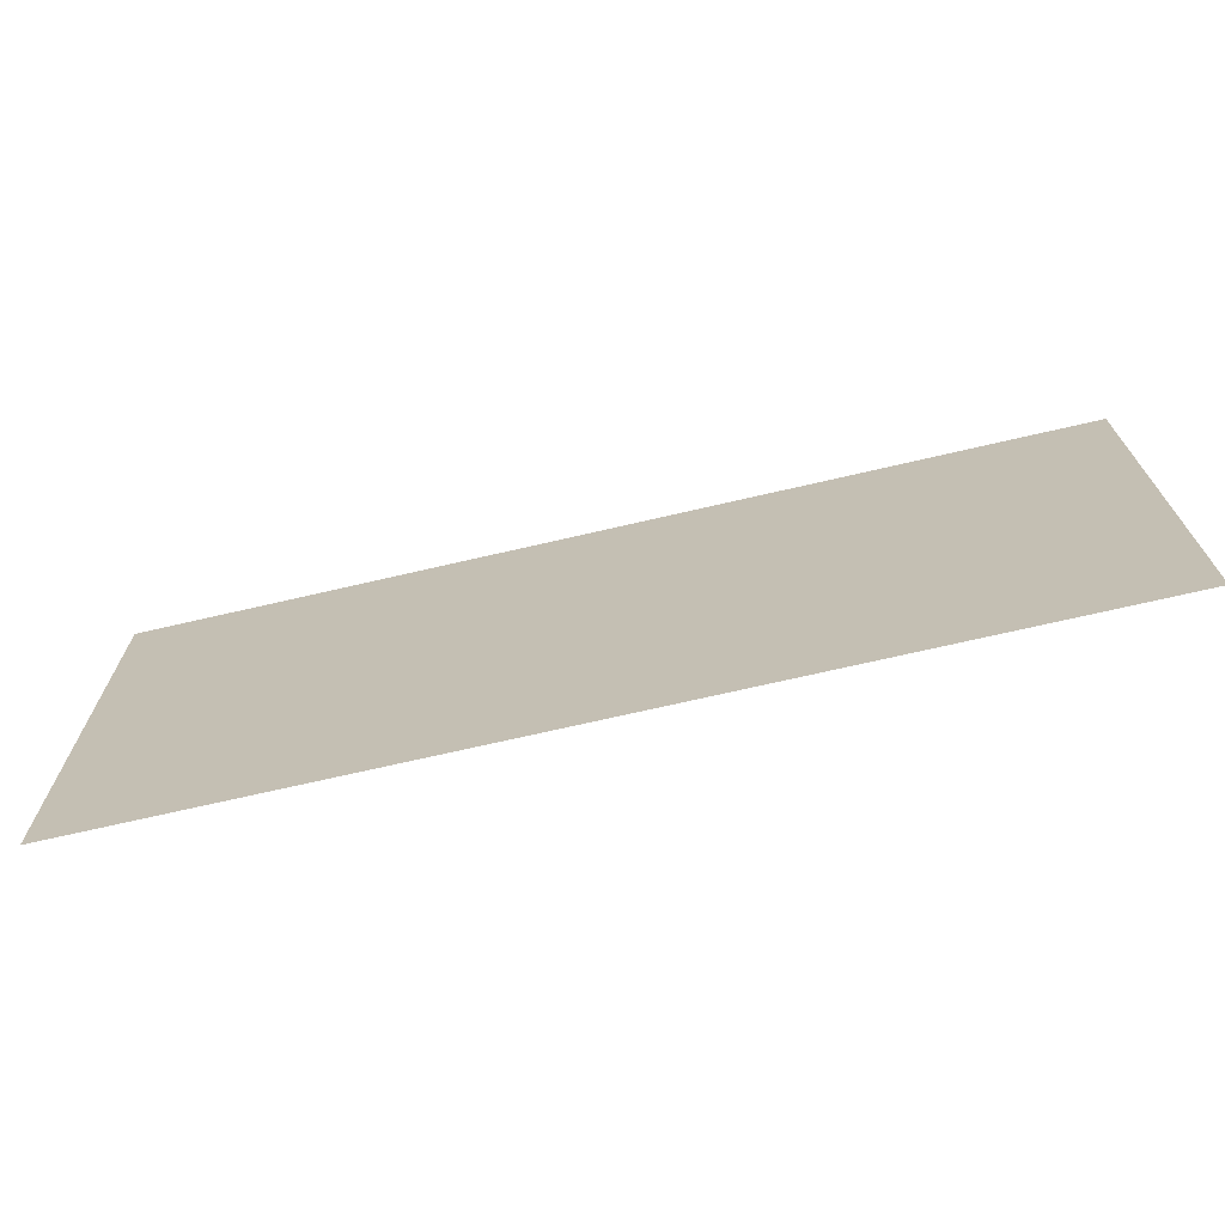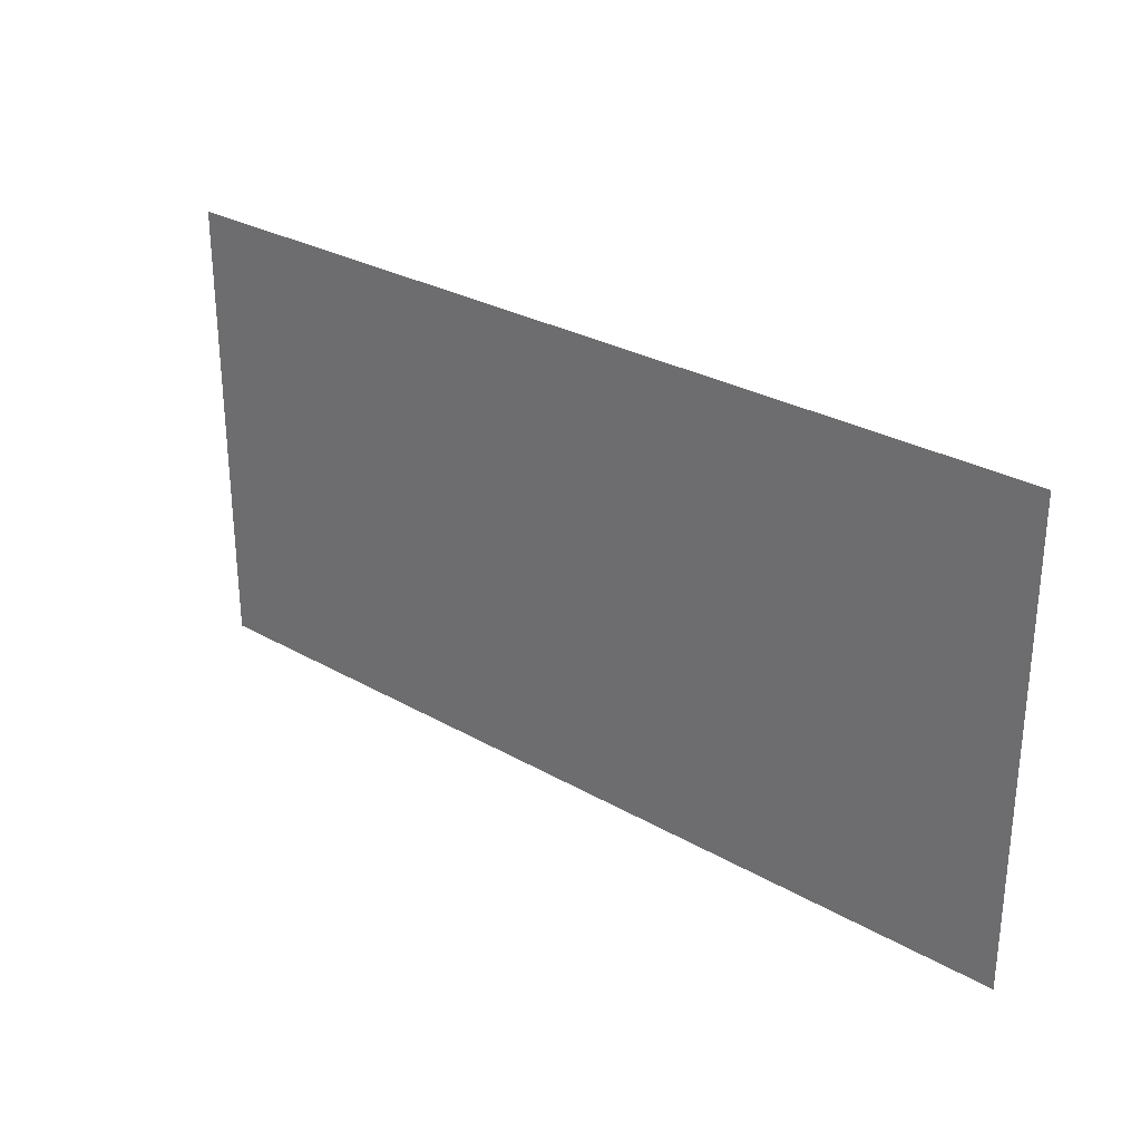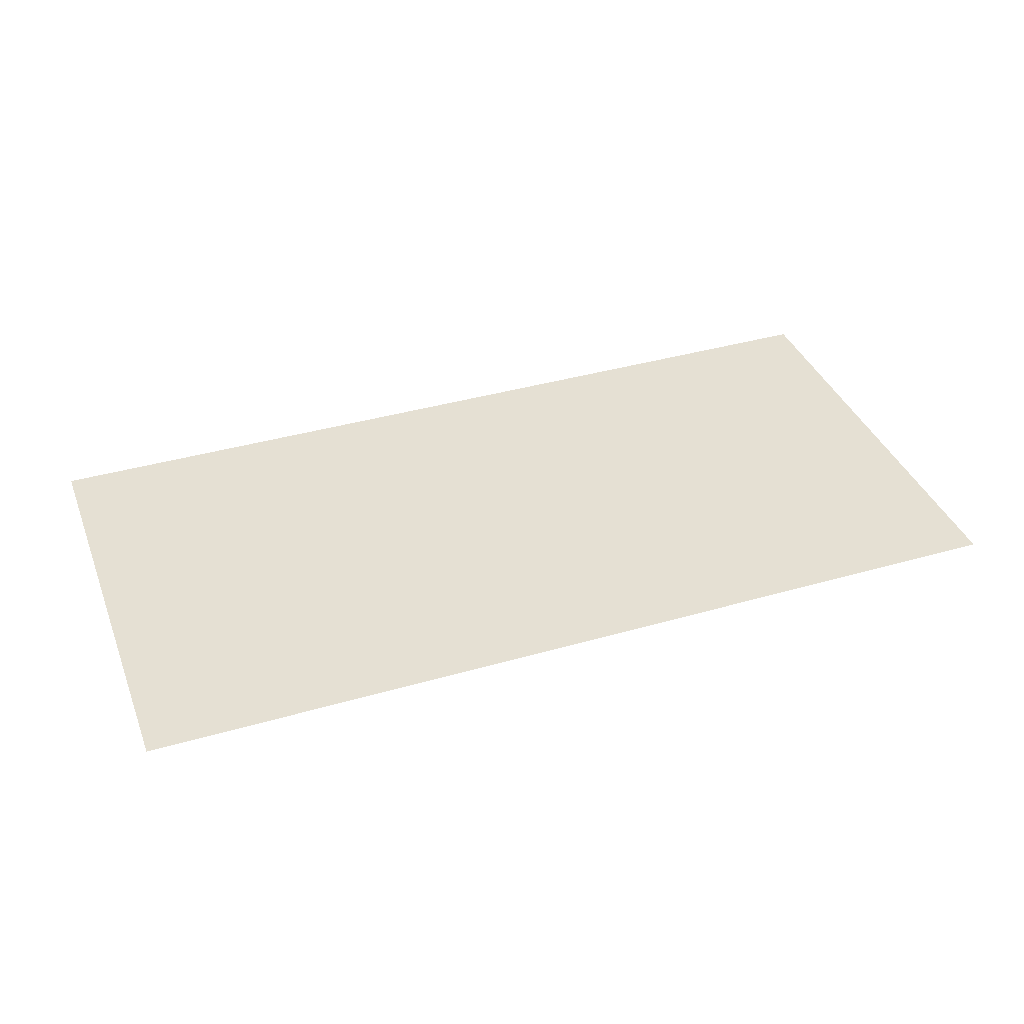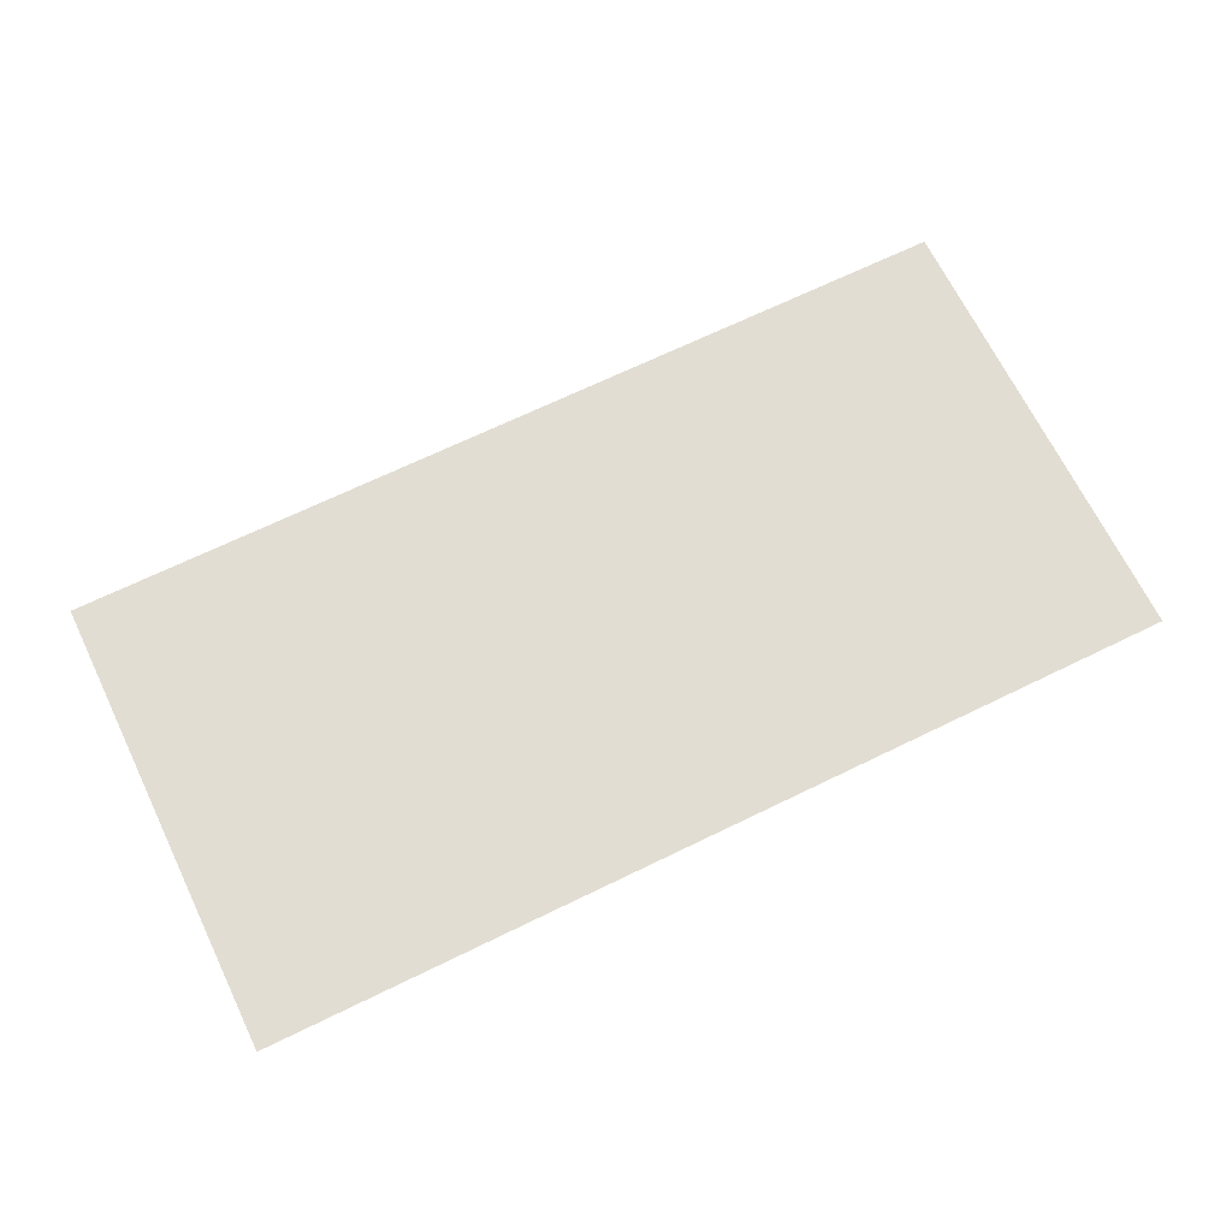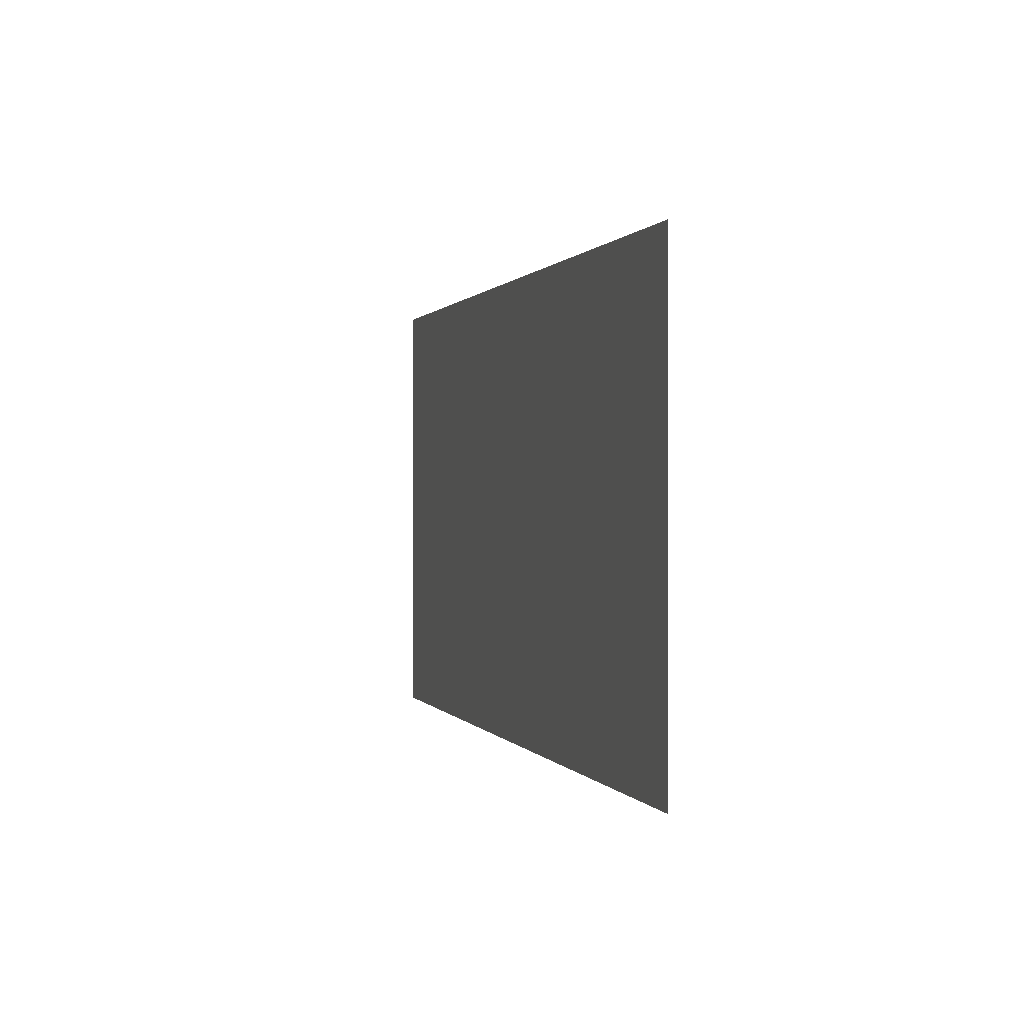
<metadata>
{"format":"obj","ext":"obj","renderer":"f3d","projection":"perspective","resolution":1024,"background":"white","views":[{"elev":-70.2,"azim":-166.9,"up":"+Y"},{"elev":28.6,"azim":-139.3,"up":"+Y"},{"elev":38.2,"azim":159.9,"up":"+Z"},{"elev":68.3,"azim":154.0,"up":"+Z"},{"elev":0.5,"azim":-105.2,"up":"+Y"}]}
</metadata>
<code>
v 0 -0.64 0
v -0.64 -0.64 0
v -0.64 0 0
v 0 0 0
v -0.64 -0.64 0
v -1.28 -0.64 0
v -1.28 0 0
v -0.64 0 0
v -1.28 -0.64 0
v -1.92 -0.64 0
v -1.92 0 0
v -1.28 0 0
v -1.92 -0.64 0
v -2.56 -0.64 0
v -2.56 0 0
v -1.92 0 0
v -2.56 -0.64 0
v -3.2 -0.64 0
v -3.2 0 0
v -2.56 0 0
v -3.2 -0.64 0
v -3.84 -0.64 0
v -3.84 0 0
v -3.2 0 0
v -3.84 -0.64 0
v -4.48 -0.64 0
v -4.48 0 0
v -3.84 0 0
v -4.48 -0.64 0
v -5.12 -0.64 0
v -5.12 0 0
v -4.48 0 0
v -5.12 -0.64 0
v -5.76 -0.64 0
v -5.76 0 0
v -5.12 0 0
v -5.76 -0.64 0
v -6.4 -0.64 0
v -6.4 0 0
v -5.76 0 0
v -6.4 -0.64 0
v -7.04 -0.64 0
v -7.04 0 0
v -6.4 0 0
v -7.04 -0.64 0
v -7.68 -0.64 0
v -7.68 0 0
v -7.04 0 0
v -7.68 -0.64 0
v -8.32 -0.64 0
v -8.32 0 0
v -7.68 0 0
v -8.32 -0.64 0
v -8.96 -0.64 0
v -8.96 0 0
v -8.32 0 0
v -8.96 -0.64 0
v -9.6 -0.64 0
v -9.6 0 0
v -8.96 0 0
v -9.6 -0.64 0
v -10.24 -0.64 0
v -10.24 0 0
v -9.6 0 0
v 0 -1.28 0
v -0.64 -1.28 0
v -0.64 -0.64 0
v 0 -0.64 0
v -0.64 -1.28 0
v -1.28 -1.28 0
v -1.28 -0.64 0
v -0.64 -0.64 0
v -1.28 -1.28 0
v -1.92 -1.28 0
v -1.92 -0.64 0
v -1.28 -0.64 0
v -1.92 -1.28 0
v -2.56 -1.28 0
v -2.56 -0.64 0
v -1.92 -0.64 0
v -2.56 -1.28 0
v -3.2 -1.28 0
v -3.2 -0.64 0
v -2.56 -0.64 0
v -3.2 -1.28 0
v -3.84 -1.28 0
v -3.84 -0.64 0
v -3.2 -0.64 0
v -3.84 -1.28 0
v -4.48 -1.28 0
v -4.48 -0.64 0
v -3.84 -0.64 0
v -4.48 -1.28 0
v -5.12 -1.28 0
v -5.12 -0.64 0
v -4.48 -0.64 0
v -5.12 -1.28 0
v -5.76 -1.28 0
v -5.76 -0.64 0
v -5.12 -0.64 0
v -5.76 -1.28 0
v -6.4 -1.28 0
v -6.4 -0.64 0
v -5.76 -0.64 0
v -6.4 -1.28 0
v -7.04 -1.28 0
v -7.04 -0.64 0
v -6.4 -0.64 0
v -7.04 -1.28 0
v -7.68 -1.28 0
v -7.68 -0.64 0
v -7.04 -0.64 0
v -7.68 -1.28 0
v -8.32 -1.28 0
v -8.32 -0.64 0
v -7.68 -0.64 0
v -8.32 -1.28 0
v -8.96 -1.28 0
v -8.96 -0.64 0
v -8.32 -0.64 0
v -8.96 -1.28 0
v -9.6 -1.28 0
v -9.6 -0.64 0
v -8.96 -0.64 0
v -9.6 -1.28 0
v -10.24 -1.28 0
v -10.24 -0.64 0
v -9.6 -0.64 0
v 0 -1.92 0
v -0.64 -1.92 0
v -0.64 -1.28 0
v 0 -1.28 0
v -0.64 -1.92 0
v -1.28 -1.92 0
v -1.28 -1.28 0
v -0.64 -1.28 0
v -1.28 -1.92 0
v -1.92 -1.92 0
v -1.92 -1.28 0
v -1.28 -1.28 0
v -1.92 -1.92 0
v -2.56 -1.92 0
v -2.56 -1.28 0
v -1.92 -1.28 0
v -2.56 -1.92 0
v -3.2 -1.92 0
v -3.2 -1.28 0
v -2.56 -1.28 0
v -3.2 -1.92 0
v -3.84 -1.92 0
v -3.84 -1.28 0
v -3.2 -1.28 0
v -3.84 -1.92 0
v -4.48 -1.92 0
v -4.48 -1.28 0
v -3.84 -1.28 0
v -4.48 -1.92 0
v -5.12 -1.92 0
v -5.12 -1.28 0
v -4.48 -1.28 0
v -5.12 -1.92 0
v -5.76 -1.92 0
v -5.76 -1.28 0
v -5.12 -1.28 0
v -5.76 -1.92 0
v -6.4 -1.92 0
v -6.4 -1.28 0
v -5.76 -1.28 0
v -6.4 -1.92 0
v -7.04 -1.92 0
v -7.04 -1.28 0
v -6.4 -1.28 0
v -7.04 -1.92 0
v -7.68 -1.92 0
v -7.68 -1.28 0
v -7.04 -1.28 0
v -7.68 -1.92 0
v -8.32 -1.92 0
v -8.32 -1.28 0
v -7.68 -1.28 0
v -8.32 -1.92 0
v -8.96 -1.92 0
v -8.96 -1.28 0
v -8.32 -1.28 0
v -8.96 -1.92 0
v -9.6 -1.92 0
v -9.6 -1.28 0
v -8.96 -1.28 0
v -9.6 -1.92 0
v -10.24 -1.92 0
v -10.24 -1.28 0
v -9.6 -1.28 0
v 0 -2.56 0
v -0.64 -2.56 0
v -0.64 -1.92 0
v 0 -1.92 0
v -0.64 -2.56 0
v -1.28 -2.56 0
v -1.28 -1.92 0
v -0.64 -1.92 0
v -1.28 -2.56 0
v -1.92 -2.56 0
v -1.92 -1.92 0
v -1.28 -1.92 0
v -1.92 -2.56 0
v -2.56 -2.56 0
v -2.56 -1.92 0
v -1.92 -1.92 0
v -2.56 -2.56 0
v -3.2 -2.56 0
v -3.2 -1.92 0
v -2.56 -1.92 0
v -3.2 -2.56 0
v -3.84 -2.56 0
v -3.84 -1.92 0
v -3.2 -1.92 0
v -3.84 -2.56 0
v -4.48 -2.56 0
v -4.48 -1.92 0
v -3.84 -1.92 0
v -4.48 -2.56 0
v -5.12 -2.56 0
v -5.12 -1.92 0
v -4.48 -1.92 0
v -5.12 -2.56 0
v -5.76 -2.56 0
v -5.76 -1.92 0
v -5.12 -1.92 0
v -5.76 -2.56 0
v -6.4 -2.56 0
v -6.4 -1.92 0
v -5.76 -1.92 0
v -6.4 -2.56 0
v -7.04 -2.56 0
v -7.04 -1.92 0
v -6.4 -1.92 0
v -7.04 -2.56 0
v -7.68 -2.56 0
v -7.68 -1.92 0
v -7.04 -1.92 0
v -7.68 -2.56 0
v -8.32 -2.56 0
v -8.32 -1.92 0
v -7.68 -1.92 0
v -8.32 -2.56 0
v -8.96 -2.56 0
v -8.96 -1.92 0
v -8.32 -1.92 0
v -8.96 -2.56 0
v -9.6 -2.56 0
v -9.6 -1.92 0
v -8.96 -1.92 0
v -9.6 -2.56 0
v -10.24 -2.56 0
v -10.24 -1.92 0
v -9.6 -1.92 0
v 0 -3.2 0
v -0.64 -3.2 0
v -0.64 -2.56 0
v 0 -2.56 0
v -0.64 -3.2 0
v -1.28 -3.2 0
v -1.28 -2.56 0
v -0.64 -2.56 0
v -1.28 -3.2 0
v -1.92 -3.2 0
v -1.92 -2.56 0
v -1.28 -2.56 0
v -1.92 -3.2 0
v -2.56 -3.2 0
v -2.56 -2.56 0
v -1.92 -2.56 0
v -2.56 -3.2 0
v -3.2 -3.2 0
v -3.2 -2.56 0
v -2.56 -2.56 0
v -3.2 -3.2 0
v -3.84 -3.2 0
v -3.84 -2.56 0
v -3.2 -2.56 0
v -3.84 -3.2 0
v -4.48 -3.2 0
v -4.48 -2.56 0
v -3.84 -2.56 0
v -4.48 -3.2 0
v -5.12 -3.2 0
v -5.12 -2.56 0
v -4.48 -2.56 0
v -5.12 -3.2 0
v -5.76 -3.2 0
v -5.76 -2.56 0
v -5.12 -2.56 0
v -5.76 -3.2 0
v -6.4 -3.2 0
v -6.4 -2.56 0
v -5.76 -2.56 0
v -6.4 -3.2 0
v -7.04 -3.2 0
v -7.04 -2.56 0
v -6.4 -2.56 0
v -7.04 -3.2 0
v -7.68 -3.2 0
v -7.68 -2.56 0
v -7.04 -2.56 0
v -7.68 -3.2 0
v -8.32 -3.2 0
v -8.32 -2.56 0
v -7.68 -2.56 0
v -8.32 -3.2 0
v -8.96 -3.2 0
v -8.96 -2.56 0
v -8.32 -2.56 0
v -8.96 -3.2 0
v -9.6 -3.2 0
v -9.6 -2.56 0
v -8.96 -2.56 0
v -9.6 -3.2 0
v -10.24 -3.2 0
v -10.24 -2.56 0
v -9.6 -2.56 0
v 0 -3.84 0
v -0.64 -3.84 0
v -0.64 -3.2 0
v 0 -3.2 0
v -0.64 -3.84 0
v -1.28 -3.84 0
v -1.28 -3.2 0
v -0.64 -3.2 0
v -1.28 -3.84 0
v -1.92 -3.84 0
v -1.92 -3.2 0
v -1.28 -3.2 0
v -1.92 -3.84 0
v -2.56 -3.84 0
v -2.56 -3.2 0
v -1.92 -3.2 0
v -2.56 -3.84 0
v -3.2 -3.84 0
v -3.2 -3.2 0
v -2.56 -3.2 0
v -3.2 -3.84 0
v -3.84 -3.84 0
v -3.84 -3.2 0
v -3.2 -3.2 0
v -3.84 -3.84 0
v -4.48 -3.84 0
v -4.48 -3.2 0
v -3.84 -3.2 0
v -4.48 -3.84 0
v -5.12 -3.84 0
v -5.12 -3.2 0
v -4.48 -3.2 0
v -5.12 -3.84 0
v -5.76 -3.84 0
v -5.76 -3.2 0
v -5.12 -3.2 0
v -5.76 -3.84 0
v -6.4 -3.84 0
v -6.4 -3.2 0
v -5.76 -3.2 0
v -6.4 -3.84 0
v -7.04 -3.84 0
v -7.04 -3.2 0
v -6.4 -3.2 0
v -7.04 -3.84 0
v -7.68 -3.84 0
v -7.68 -3.2 0
v -7.04 -3.2 0
v -7.68 -3.84 0
v -8.32 -3.84 0
v -8.32 -3.2 0
v -7.68 -3.2 0
v -8.32 -3.84 0
v -8.96 -3.84 0
v -8.96 -3.2 0
v -8.32 -3.2 0
v -8.96 -3.84 0
v -9.6 -3.84 0
v -9.6 -3.2 0
v -8.96 -3.2 0
v -9.6 -3.84 0
v -10.24 -3.84 0
v -10.24 -3.2 0
v -9.6 -3.2 0
v 0 -4.48 0
v -0.64 -4.48 0
v -0.64 -3.84 0
v 0 -3.84 0
v -0.64 -4.48 0
v -1.28 -4.48 0
v -1.28 -3.84 0
v -0.64 -3.84 0
v -1.28 -4.48 0
v -1.92 -4.48 0
v -1.92 -3.84 0
v -1.28 -3.84 0
v -1.92 -4.48 0
v -2.56 -4.48 0
v -2.56 -3.84 0
v -1.92 -3.84 0
v -2.56 -4.48 0
v -3.2 -4.48 0
v -3.2 -3.84 0
v -2.56 -3.84 0
v -3.2 -4.48 0
v -3.84 -4.48 0
v -3.84 -3.84 0
v -3.2 -3.84 0
v -3.84 -4.48 0
v -4.48 -4.48 0
v -4.48 -3.84 0
v -3.84 -3.84 0
v -4.48 -4.48 0
v -5.12 -4.48 0
v -5.12 -3.84 0
v -4.48 -3.84 0
v -5.12 -4.48 0
v -5.76 -4.48 0
v -5.76 -3.84 0
v -5.12 -3.84 0
v -5.76 -4.48 0
v -6.4 -4.48 0
v -6.4 -3.84 0
v -5.76 -3.84 0
v -6.4 -4.48 0
v -7.04 -4.48 0
v -7.04 -3.84 0
v -6.4 -3.84 0
v -7.04 -4.48 0
v -7.68 -4.48 0
v -7.68 -3.84 0
v -7.04 -3.84 0
v -7.68 -4.48 0
v -8.32 -4.48 0
v -8.32 -3.84 0
v -7.68 -3.84 0
v -8.32 -4.48 0
v -8.96 -4.48 0
v -8.96 -3.84 0
v -8.32 -3.84 0
v -8.96 -4.48 0
v -9.6 -4.48 0
v -9.6 -3.84 0
v -8.96 -3.84 0
v -9.6 -4.48 0
v -10.24 -4.48 0
v -10.24 -3.84 0
v -9.6 -3.84 0
v 0 -5.12 0
v -0.64 -5.12 0
v -0.64 -4.48 0
v 0 -4.48 0
v -0.64 -5.12 0
v -1.28 -5.12 0
v -1.28 -4.48 0
v -0.64 -4.48 0
v -1.28 -5.12 0
v -1.92 -5.12 0
v -1.92 -4.48 0
v -1.28 -4.48 0
v -1.92 -5.12 0
v -2.56 -5.12 0
v -2.56 -4.48 0
v -1.92 -4.48 0
v -2.56 -5.12 0
v -3.2 -5.12 0
v -3.2 -4.48 0
v -2.56 -4.48 0
v -3.2 -5.12 0
v -3.84 -5.12 0
v -3.84 -4.48 0
v -3.2 -4.48 0
v -3.84 -5.12 0
v -4.48 -5.12 0
v -4.48 -4.48 0
v -3.84 -4.48 0
v -4.48 -5.12 0
v -5.12 -5.12 0
v -5.12 -4.48 0
v -4.48 -4.48 0
v -5.12 -5.12 0
v -5.76 -5.12 0
v -5.76 -4.48 0
v -5.12 -4.48 0
v -5.76 -5.12 0
v -6.4 -5.12 0
v -6.4 -4.48 0
v -5.76 -4.48 0
v -6.4 -5.12 0
v -7.04 -5.12 0
v -7.04 -4.48 0
v -6.4 -4.48 0
v -7.04 -5.12 0
v -7.68 -5.12 0
v -7.68 -4.48 0
v -7.04 -4.48 0
v -7.68 -5.12 0
v -8.32 -5.12 0
v -8.32 -4.48 0
v -7.68 -4.48 0
v -8.32 -5.12 0
v -8.96 -5.12 0
v -8.96 -4.48 0
v -8.32 -4.48 0
v -8.96 -5.12 0
v -9.6 -5.12 0
v -9.6 -4.48 0
v -8.96 -4.48 0
v -9.6 -5.12 0
v -10.24 -5.12 0
v -10.24 -4.48 0
v -9.6 -4.48 0
g Test22_mesh_0321
f 1 2 3 4
f 5 6 7 8
f 9 10 11 12
f 13 14 15 16
f 17 18 19 20
f 21 22 23 24
f 25 26 27 28
f 29 30 31 32
f 33 34 35 36
f 37 38 39 40
f 41 42 43 44
f 45 46 47 48
f 49 50 51 52
f 53 54 55 56
f 57 58 59 60
f 61 62 63 64
f 65 66 67 68
f 69 70 71 72
f 73 74 75 76
f 77 78 79 80
f 81 82 83 84
f 85 86 87 88
f 89 90 91 92
f 93 94 95 96
f 97 98 99 100
f 101 102 103 104
f 105 106 107 108
f 109 110 111 112
f 113 114 115 116
f 117 118 119 120
f 121 122 123 124
f 125 126 127 128
f 129 130 131 132
f 133 134 135 136
f 137 138 139 140
f 141 142 143 144
f 145 146 147 148
f 149 150 151 152
f 153 154 155 156
f 157 158 159 160
f 161 162 163 164
f 165 166 167 168
f 169 170 171 172
f 173 174 175 176
f 177 178 179 180
f 181 182 183 184
f 185 186 187 188
f 189 190 191 192
f 193 194 195 196
f 197 198 199 200
f 201 202 203 204
f 205 206 207 208
f 209 210 211 212
f 213 214 215 216
f 217 218 219 220
f 221 222 223 224
f 225 226 227 228
f 229 230 231 232
f 233 234 235 236
f 237 238 239 240
f 241 242 243 244
f 245 246 247 248
f 249 250 251 252
f 253 254 255 256
f 257 258 259 260
f 261 262 263 264
f 265 266 267 268
f 269 270 271 272
f 273 274 275 276
f 277 278 279 280
f 281 282 283 284
f 285 286 287 288
f 289 290 291 292
f 293 294 295 296
f 297 298 299 300
f 301 302 303 304
f 305 306 307 308
f 309 310 311 312
f 313 314 315 316
f 317 318 319 320
f 321 322 323 324
f 325 326 327 328
f 329 330 331 332
f 333 334 335 336
f 337 338 339 340
f 341 342 343 344
f 345 346 347 348
f 349 350 351 352
f 353 354 355 356
f 357 358 359 360
f 361 362 363 364
f 365 366 367 368
f 369 370 371 372
f 373 374 375 376
f 377 378 379 380
f 381 382 383 384
f 385 386 387 388
f 389 390 391 392
f 393 394 395 396
f 397 398 399 400
f 401 402 403 404
f 405 406 407 408
f 409 410 411 412
f 413 414 415 416
f 417 418 419 420
f 421 422 423 424
f 425 426 427 428
f 429 430 431 432
f 433 434 435 436
f 437 438 439 440
f 441 442 443 444
f 445 446 447 448
f 449 450 451 452
f 453 454 455 456
f 457 458 459 460
f 461 462 463 464
f 465 466 467 468
f 469 470 471 472
f 473 474 475 476
f 477 478 479 480
f 481 482 483 484
f 485 486 487 488
f 489 490 491 492
f 493 494 495 496
f 497 498 499 500
f 501 502 503 504
f 505 506 507 508
f 509 510 511 512

</code>
